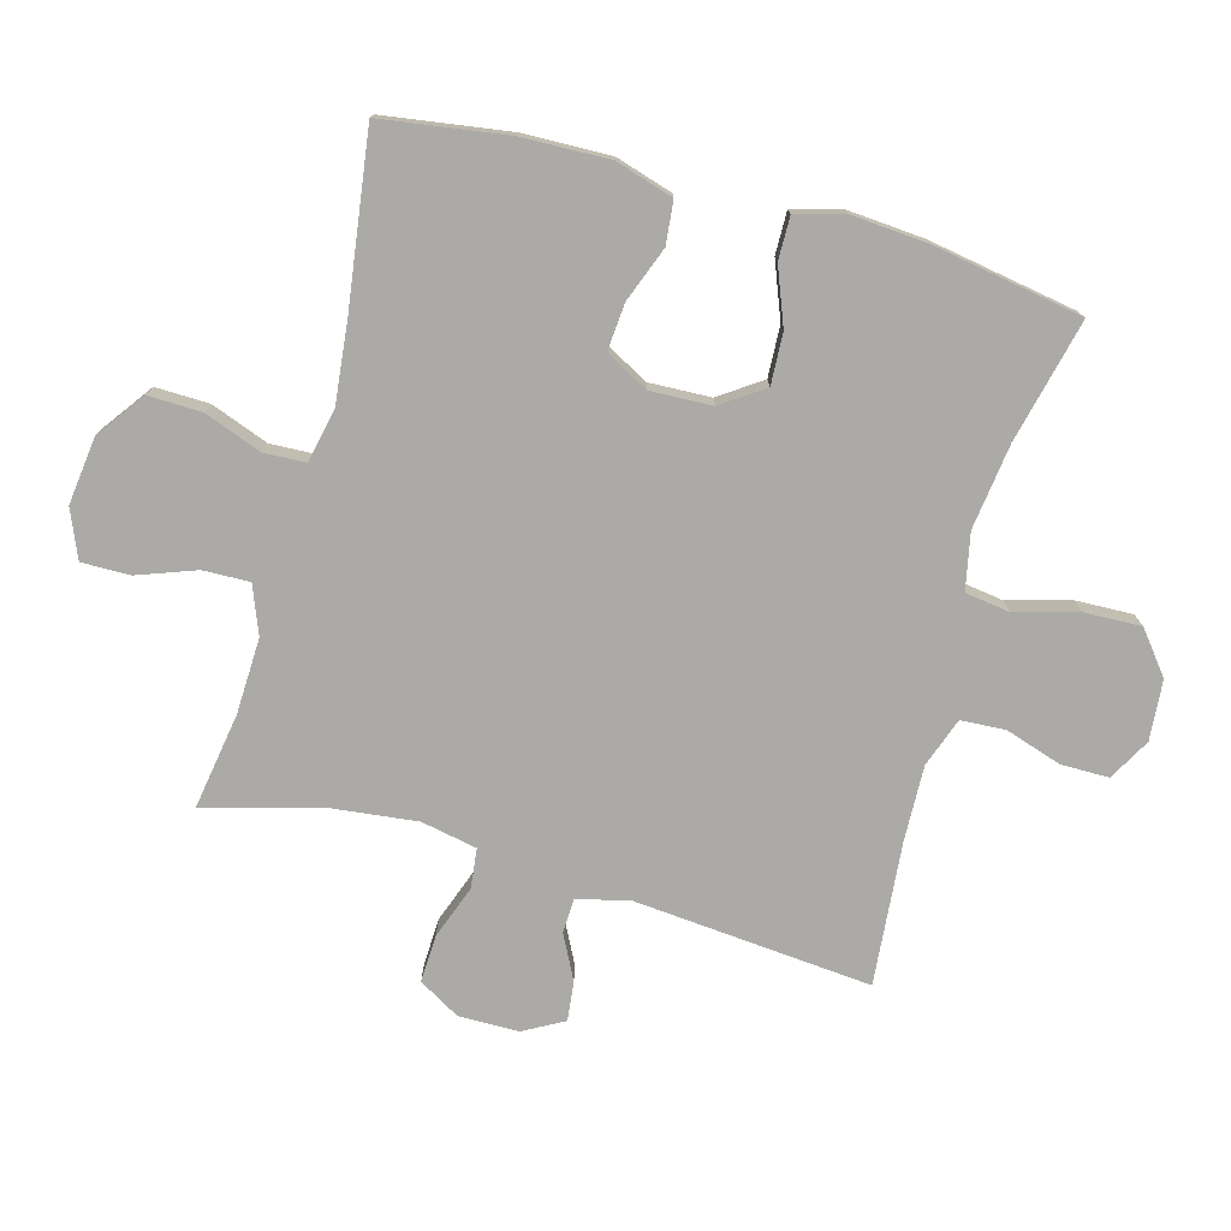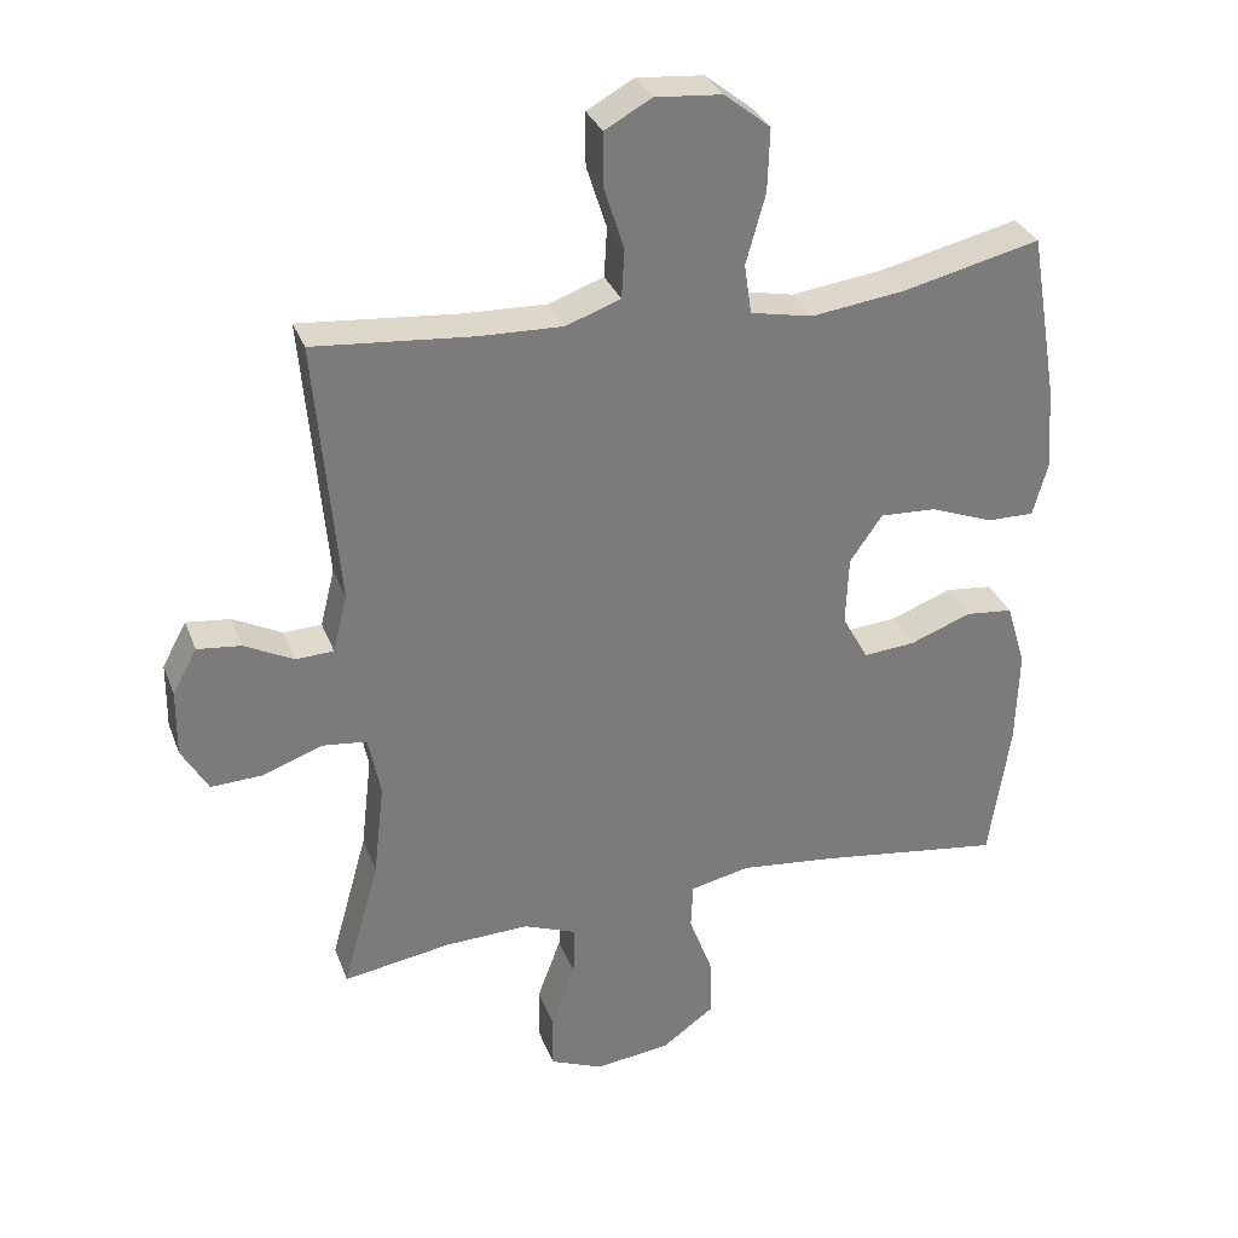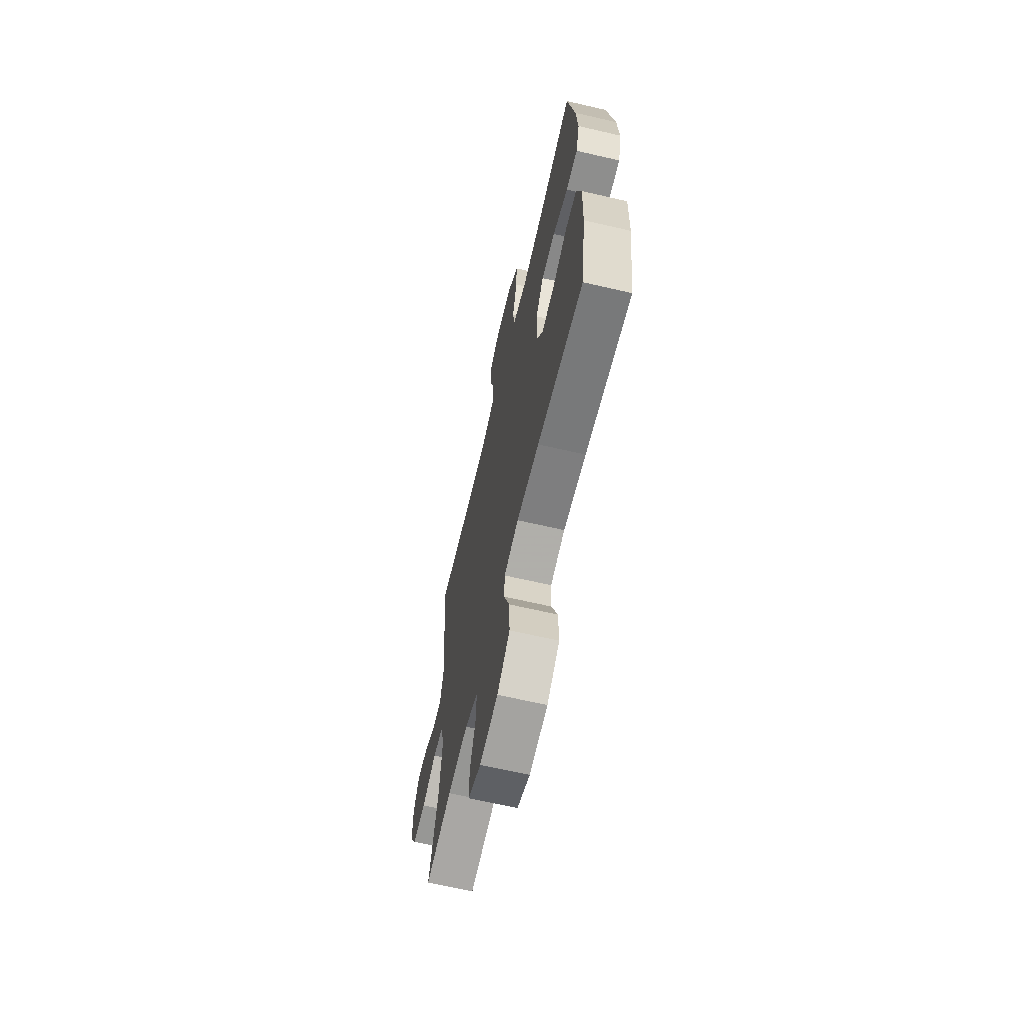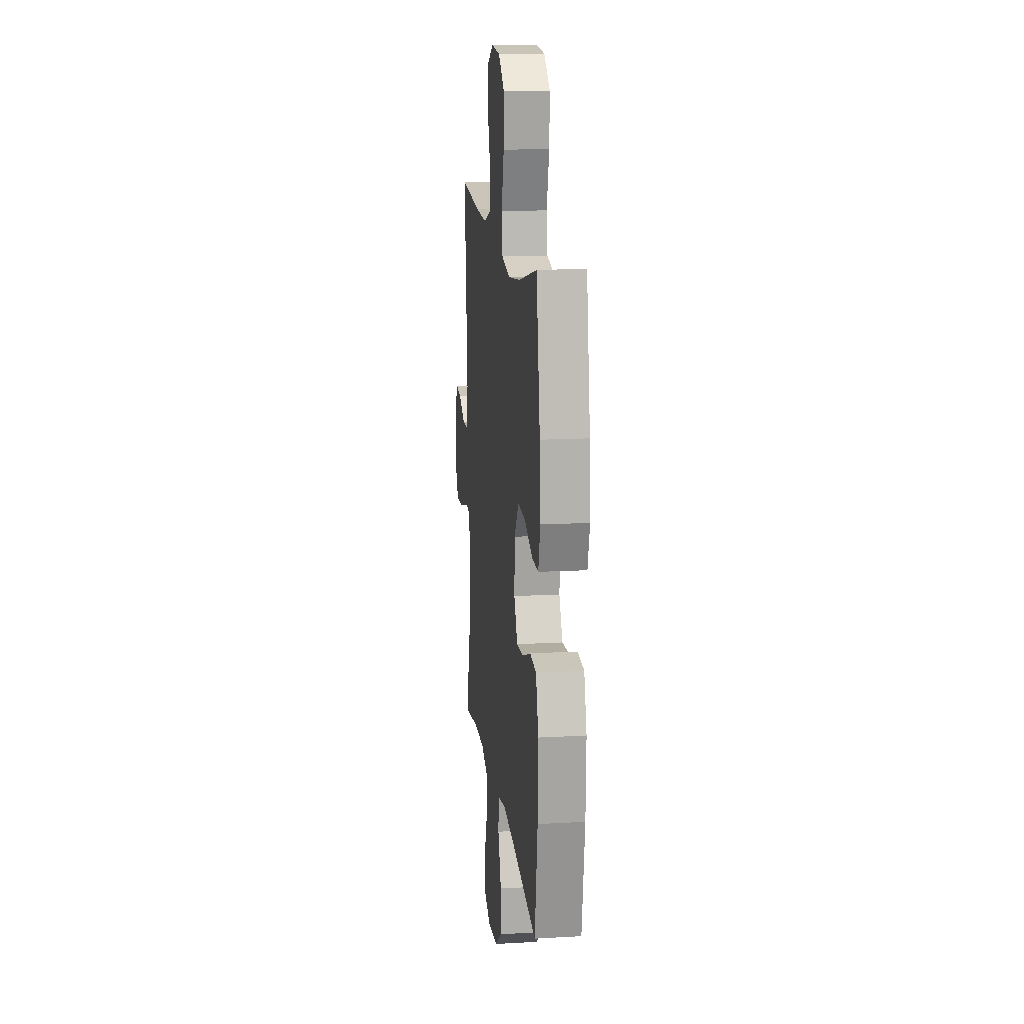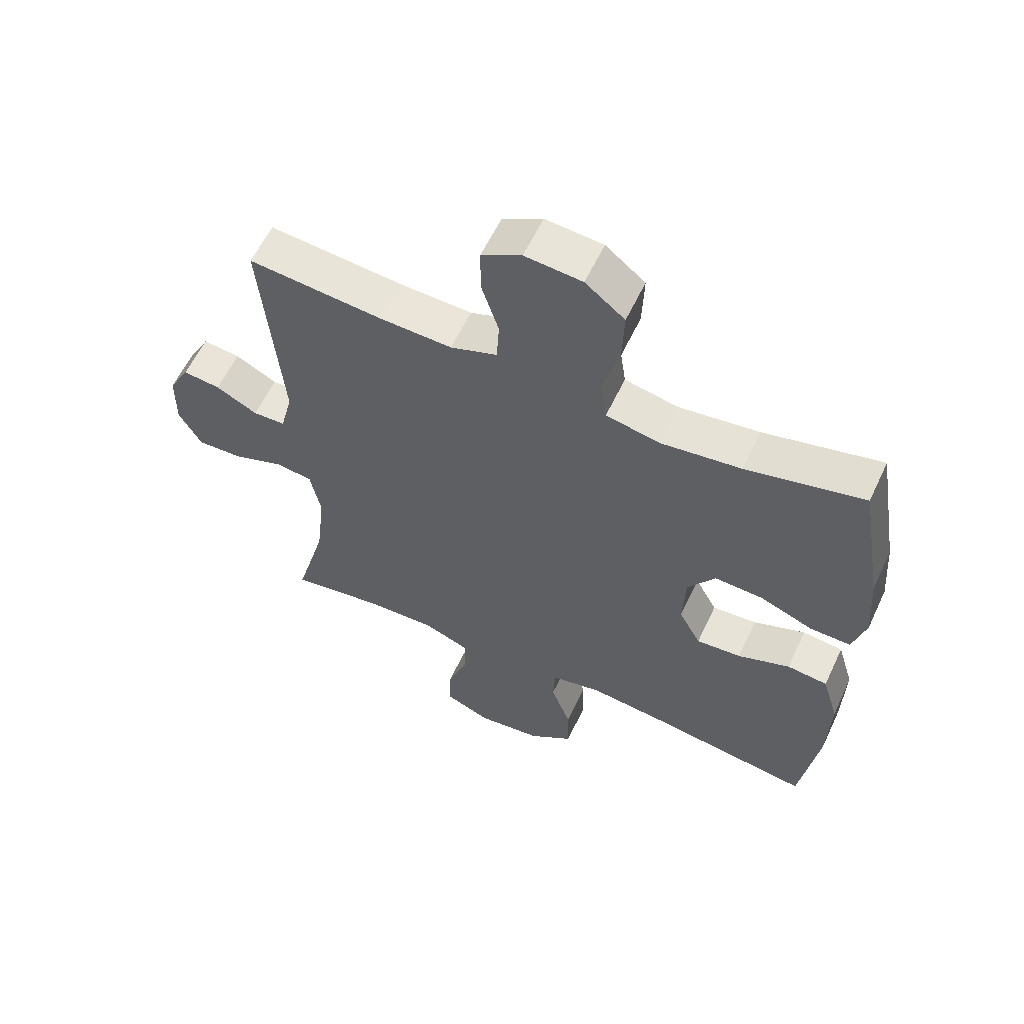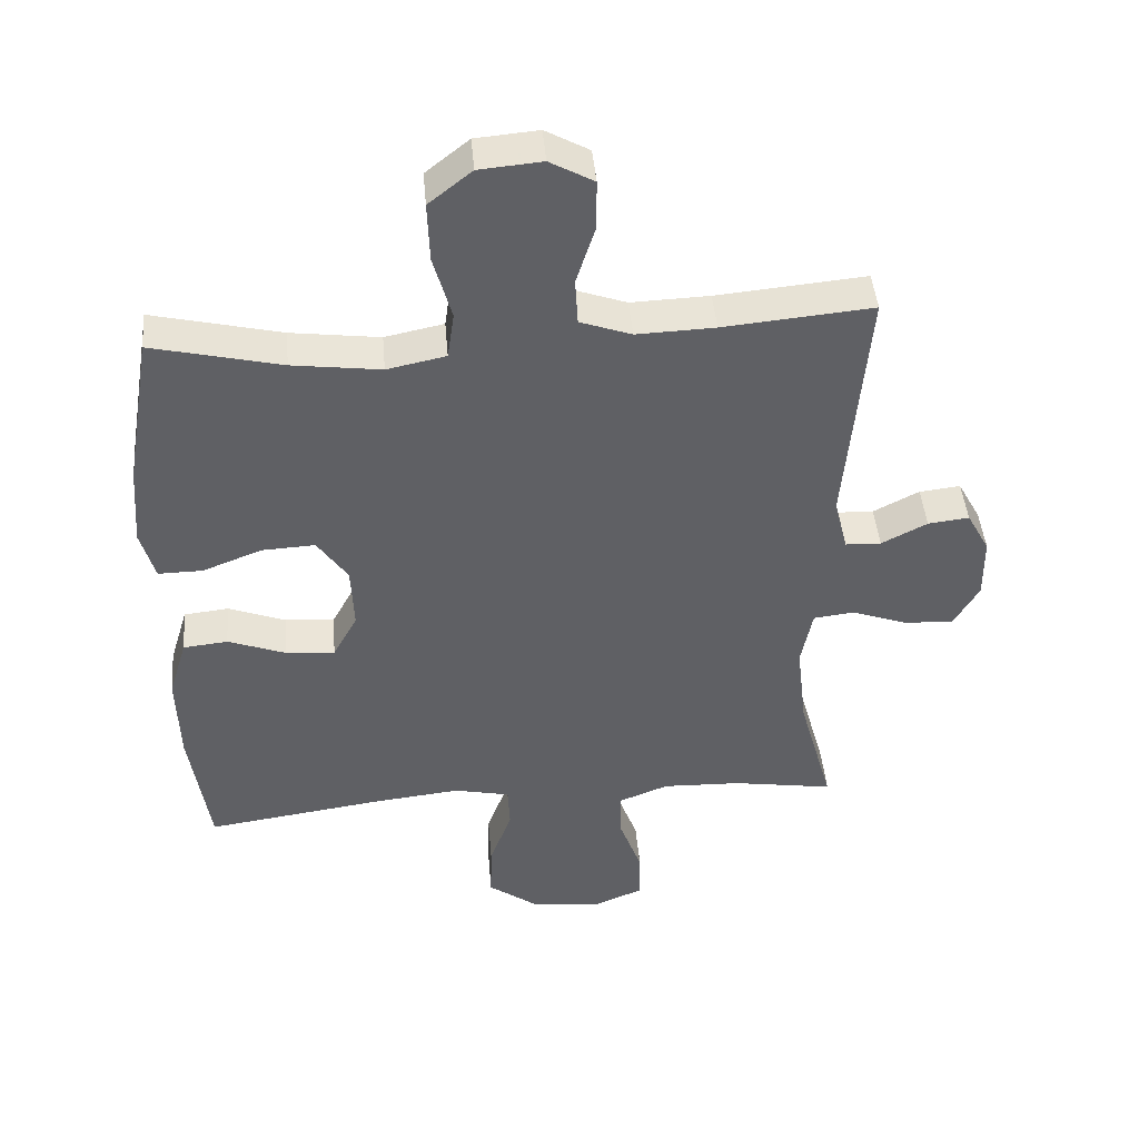
<metadata>
{"format":"obj","ext":"obj","renderer":"f3d","projection":"perspective","resolution":1024,"background":"white","views":[{"elev":-76.0,"azim":-105.5,"up":"+Y"},{"elev":31.8,"azim":161.3,"up":"+Z"},{"elev":-65.7,"azim":-103.1,"up":"+Z"},{"elev":15.1,"azim":-96.8,"up":"+Z"},{"elev":59.4,"azim":-154.9,"up":"+Z"},{"elev":44.4,"azim":-4.9,"up":"+Z"}]}
</metadata>
<code>
v -0.5 0.07 -0.5
v -0.529 0.07 -0.305
v -0.533 0.07 -0.17
v -0.506 0.07 -0.081
v -0.44 0.07 -0.074
v -0.355 0.07 -0.106
v -0.282 0.07 -0.112
v -0.246 0.07 -0.046
v -0.25 0.07 0.05
v -0.295 0.07 0.115
v -0.374 0.07 0.111
v -0.461 0.07 0.077
v -0.527 0.07 0.076
v -0.548 0.07 0.151
v -0.539 0.07 0.27
v -0.5 0.07 0.5
v -0.309 0.07 0.455
v -0.178 0.07 0.438
v -0.091 0.07 0.456
v -0.081 0.07 0.525
v -0.108 0.07 0.622
v -0.111 0.07 0.71
v -0.047 0.07 0.761
v 0.046 0.07 0.769
v 0.111 0.07 0.733
v 0.111 0.07 0.659
v 0.083 0.07 0.572
v 0.087 0.07 0.503
v 0.163 0.07 0.476
v 0.279 0.07 0.48
v 0.5 0.07 0.5
v 0.468 0.07 0.132
v 0.488 0.07 0.052
v 0.541 0.07 0.05
v 0.609 0.07 0.085
v 0.67 0.07 0.092
v 0.704 0.07 0.03
v 0.705 0.07 -0.063
v 0.668 0.07 -0.127
v 0.595 0.07 -0.124
v 0.512 0.07 -0.094
v 0.451 0.07 -0.101
v 0.434 0.07 -0.187
v 0.449 0.07 -0.317
v 0.5 0.07 -0.5
v 0.35 0.07 -0.476
v 0.233 0.07 -0.472
v 0.159 0.07 -0.501
v 0.161 0.07 -0.573
v 0.194 0.07 -0.663
v 0.195 0.07 -0.738
v 0.121 0.07 -0.769
v 0.016 0.07 -0.756
v -0.057 0.07 -0.703
v -0.055 0.07 -0.62
v -0.022 0.07 -0.531
v -0.025 0.07 -0.467
v -0.108 0.07 -0.449
v -0.237 0.07 -0.463
v -0.5 0 -0.5
v -0.529 0 -0.305
v -0.533 0 -0.17
v -0.506 0 -0.081
v -0.44 0 -0.074
v -0.355 0 -0.106
v -0.282 0 -0.112
v -0.246 0 -0.046
v -0.25 0 0.05
v -0.295 0 0.115
v -0.374 0 0.111
v -0.461 0 0.077
v -0.527 0 0.076
v -0.548 0 0.151
v -0.539 0 0.27
v -0.5 0 0.5
v -0.309 0 0.455
v -0.178 0 0.438
v -0.091 0 0.456
v -0.081 0 0.525
v -0.108 0 0.622
v -0.111 0 0.71
v -0.047 0 0.761
v 0.046 0 0.769
v 0.111 0 0.733
v 0.111 0 0.659
v 0.083 0 0.572
v 0.087 0 0.503
v 0.163 0 0.476
v 0.279 0 0.48
v 0.5 0 0.5
v 0.468 0 0.132
v 0.488 0 0.052
v 0.541 0 0.05
v 0.609 0 0.085
v 0.67 0 0.092
v 0.704 0 0.03
v 0.705 0 -0.063
v 0.668 0 -0.127
v 0.595 0 -0.124
v 0.512 0 -0.094
v 0.451 0 -0.101
v 0.434 0 -0.187
v 0.449 0 -0.317
v 0.5 0 -0.5
v 0.35 0 -0.476
v 0.233 0 -0.472
v 0.159 0 -0.501
v 0.161 0 -0.573
v 0.194 0 -0.663
v 0.195 0 -0.738
v 0.121 0 -0.769
v 0.016 0 -0.756
v -0.057 0 -0.703
v -0.055 0 -0.62
v -0.022 0 -0.531
v -0.025 0 -0.467
v -0.108 0 -0.449
v -0.237 0 -0.463
f 54 55 56
f 53 54 56
f 52 53 56
f 51 52 56
f 50 51 56
f 49 50 56
f 48 49 56 57
f 47 48 57 58
f 44 45 46
f 46 47 58
f 44 46 58
f 43 44 58
f 39 40 41
f 38 39 41
f 37 38 41
f 36 37 41
f 35 36 41
f 34 35 41
f 33 34 41 42
f 32 33 42
f 30 31 32
f 43 58 59
f 42 43 59
f 32 42 59
f 30 32 59
f 29 30 59
f 25 26 27
f 24 25 27
f 23 24 27
f 22 23 27
f 21 22 27
f 20 21 27
f 19 20 27 28
f 15 16 17
f 14 15 17
f 13 14 17
f 12 13 17
f 11 12 17
f 10 11 17 18
f 9 10 18 19
f 4 5 6
f 3 4 6
f 2 3 6
f 1 2 6
f 59 1 6
f 59 6 7
f 29 59 7 8
f 19 28 29
f 9 19 29
f 8 9 29
f 115 114 113
f 115 113 112
f 115 112 111
f 115 111 110
f 115 110 109
f 115 109 108
f 116 115 108 107
f 117 116 107 106
f 105 104 103
f 117 106 105
f 117 105 103
f 117 103 102
f 100 99 98
f 100 98 97
f 100 97 96
f 100 96 95
f 100 95 94
f 100 94 93
f 101 100 93 92
f 101 92 91
f 91 90 89
f 118 117 102
f 118 102 101
f 118 101 91
f 118 91 89
f 118 89 88
f 86 85 84
f 86 84 83
f 86 83 82
f 86 82 81
f 86 81 80
f 86 80 79
f 87 86 79 78
f 76 75 74
f 76 74 73
f 76 73 72
f 76 72 71
f 76 71 70
f 77 76 70 69
f 78 77 69 68
f 65 64 63
f 65 63 62
f 65 62 61
f 65 61 60
f 65 60 118
f 66 65 118
f 67 66 118 88
f 88 87 78
f 88 78 68
f 88 68 67
f 1 60 61 2
f 2 61 62 3
f 3 62 63 4
f 4 63 64 5
f 5 64 65 6
f 6 65 66 7
f 7 66 67 8
f 8 67 68 9
f 9 68 69 10
f 10 69 70 11
f 11 70 71 12
f 12 71 72 13
f 13 72 73 14
f 14 73 74 15
f 15 74 75 16
f 16 75 76 17
f 17 76 77 18
f 18 77 78 19
f 19 78 79 20
f 20 79 80 21
f 21 80 81 22
f 22 81 82 23
f 23 82 83 24
f 24 83 84 25
f 25 84 85 26
f 26 85 86 27
f 27 86 87 28
f 28 87 88 29
f 29 88 89 30
f 30 89 90 31
f 31 90 91 32
f 32 91 92 33
f 33 92 93 34
f 34 93 94 35
f 35 94 95 36
f 36 95 96 37
f 37 96 97 38
f 38 97 98 39
f 39 98 99 40
f 40 99 100 41
f 41 100 101 42
f 42 101 102 43
f 43 102 103 44
f 44 103 104 45
f 45 104 105 46
f 46 105 106 47
f 47 106 107 48
f 48 107 108 49
f 49 108 109 50
f 50 109 110 51
f 51 110 111 52
f 52 111 112 53
f 53 112 113 54
f 54 113 114 55
f 55 114 115 56
f 56 115 116 57
f 57 116 117 58
f 58 117 118 59
f 59 118 60 1

</code>
